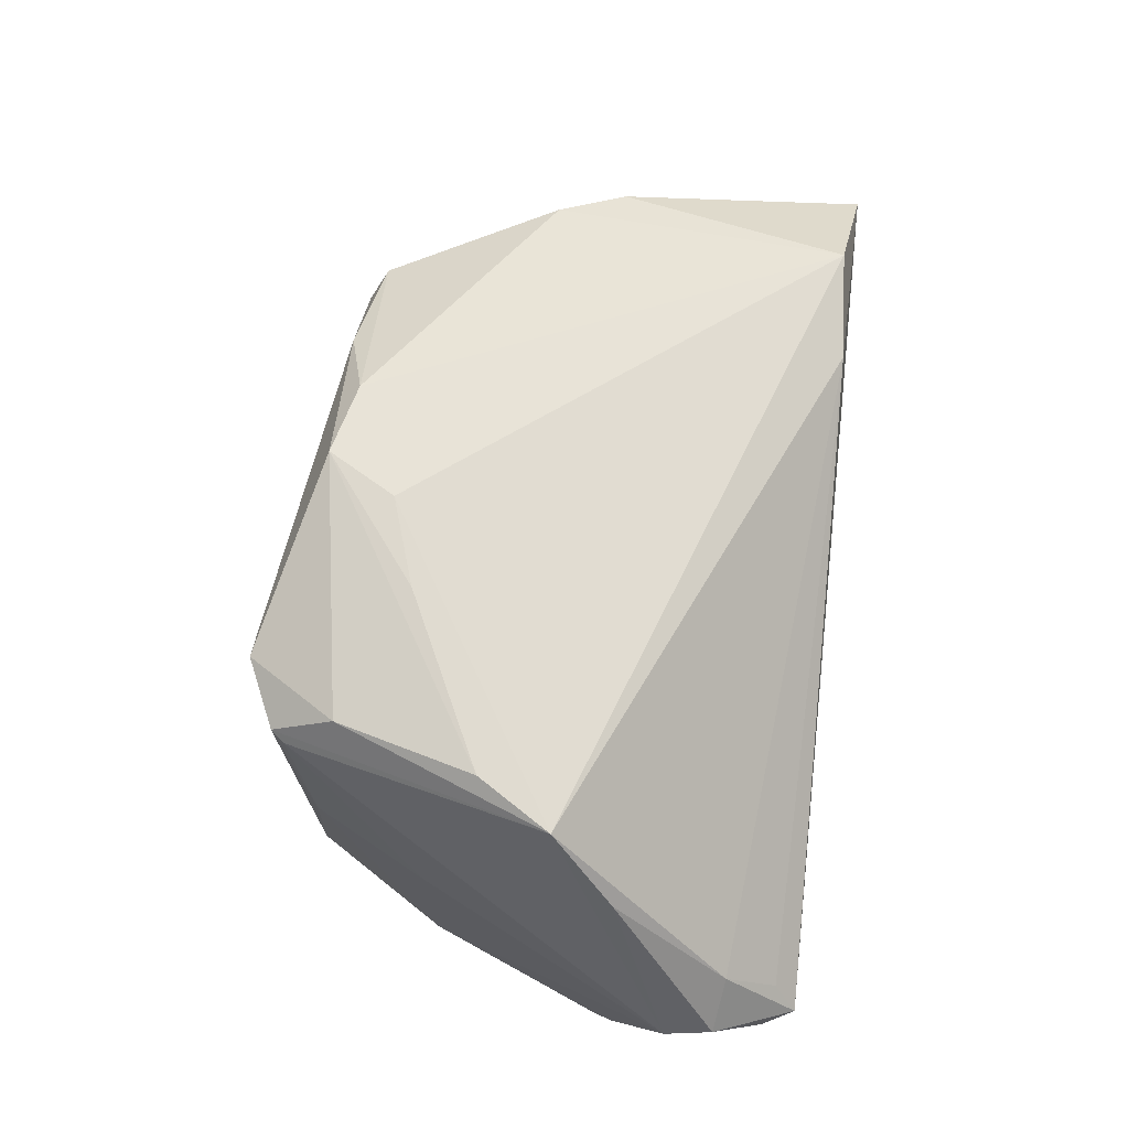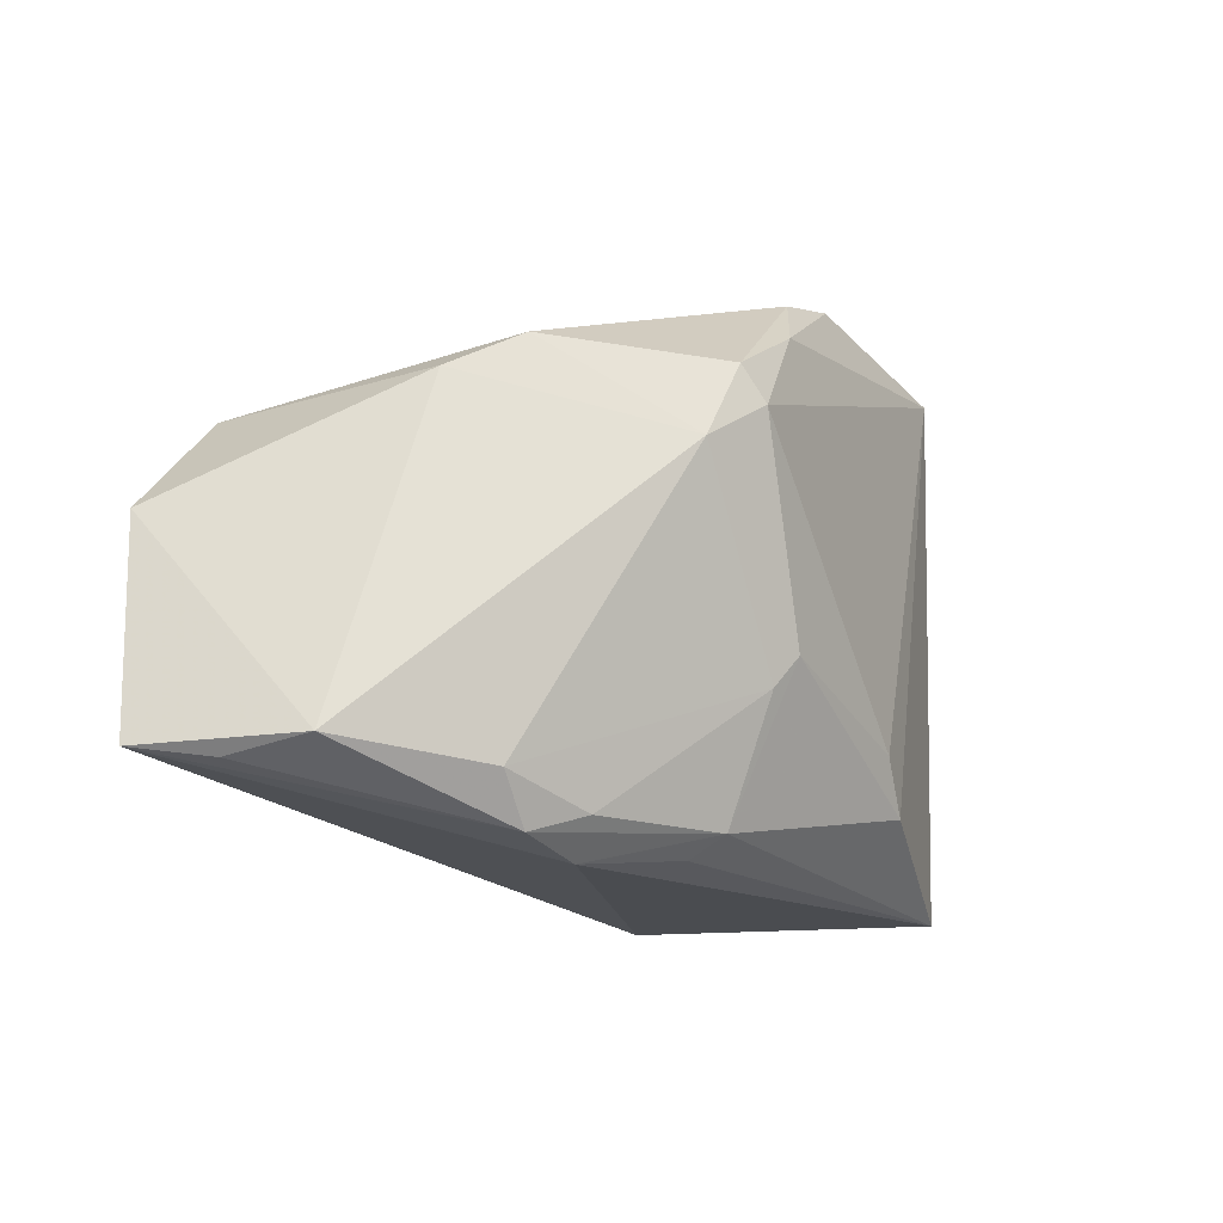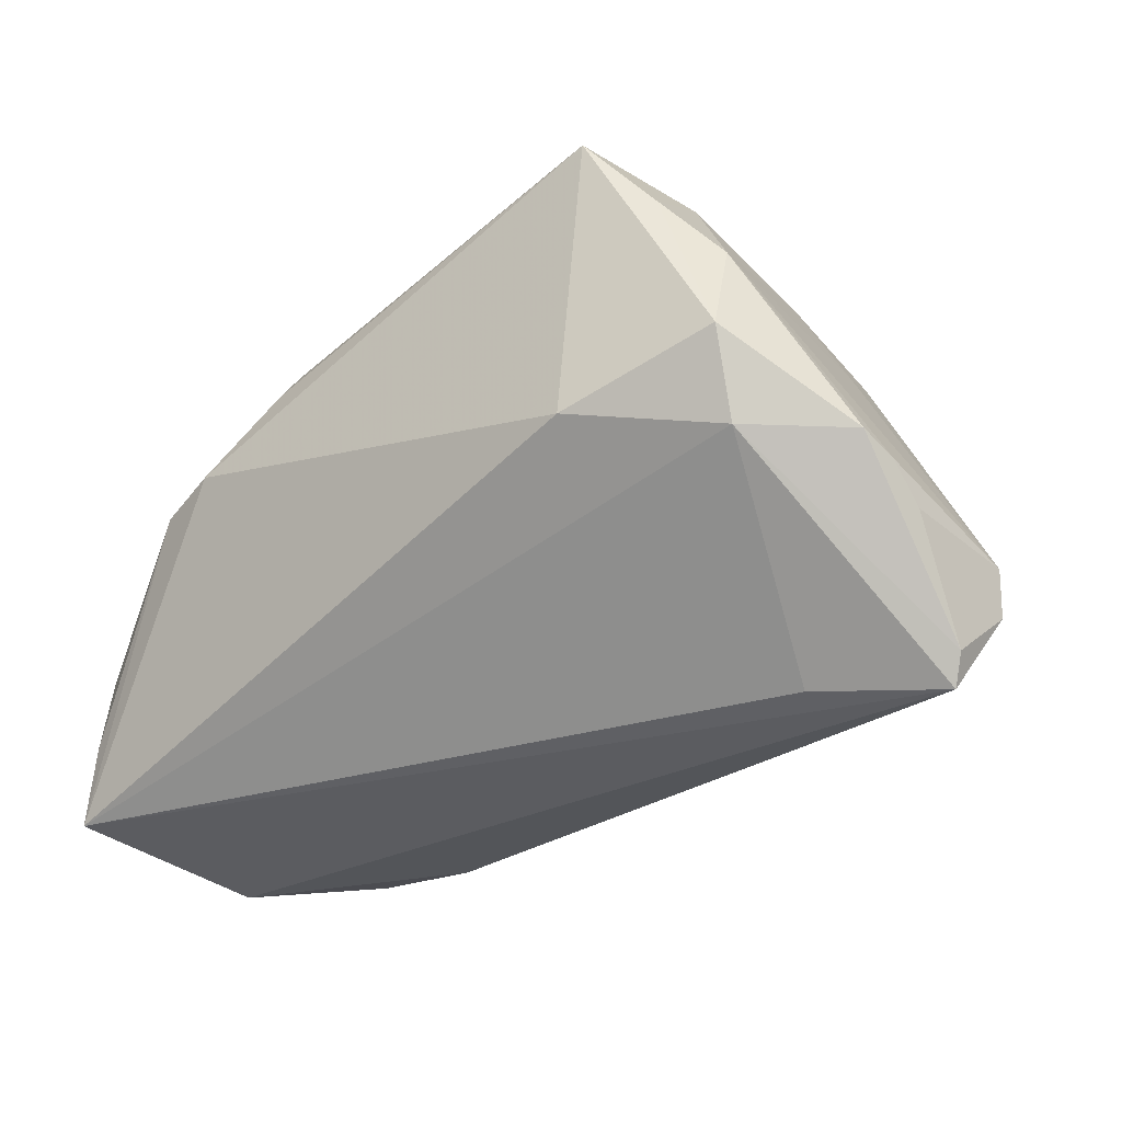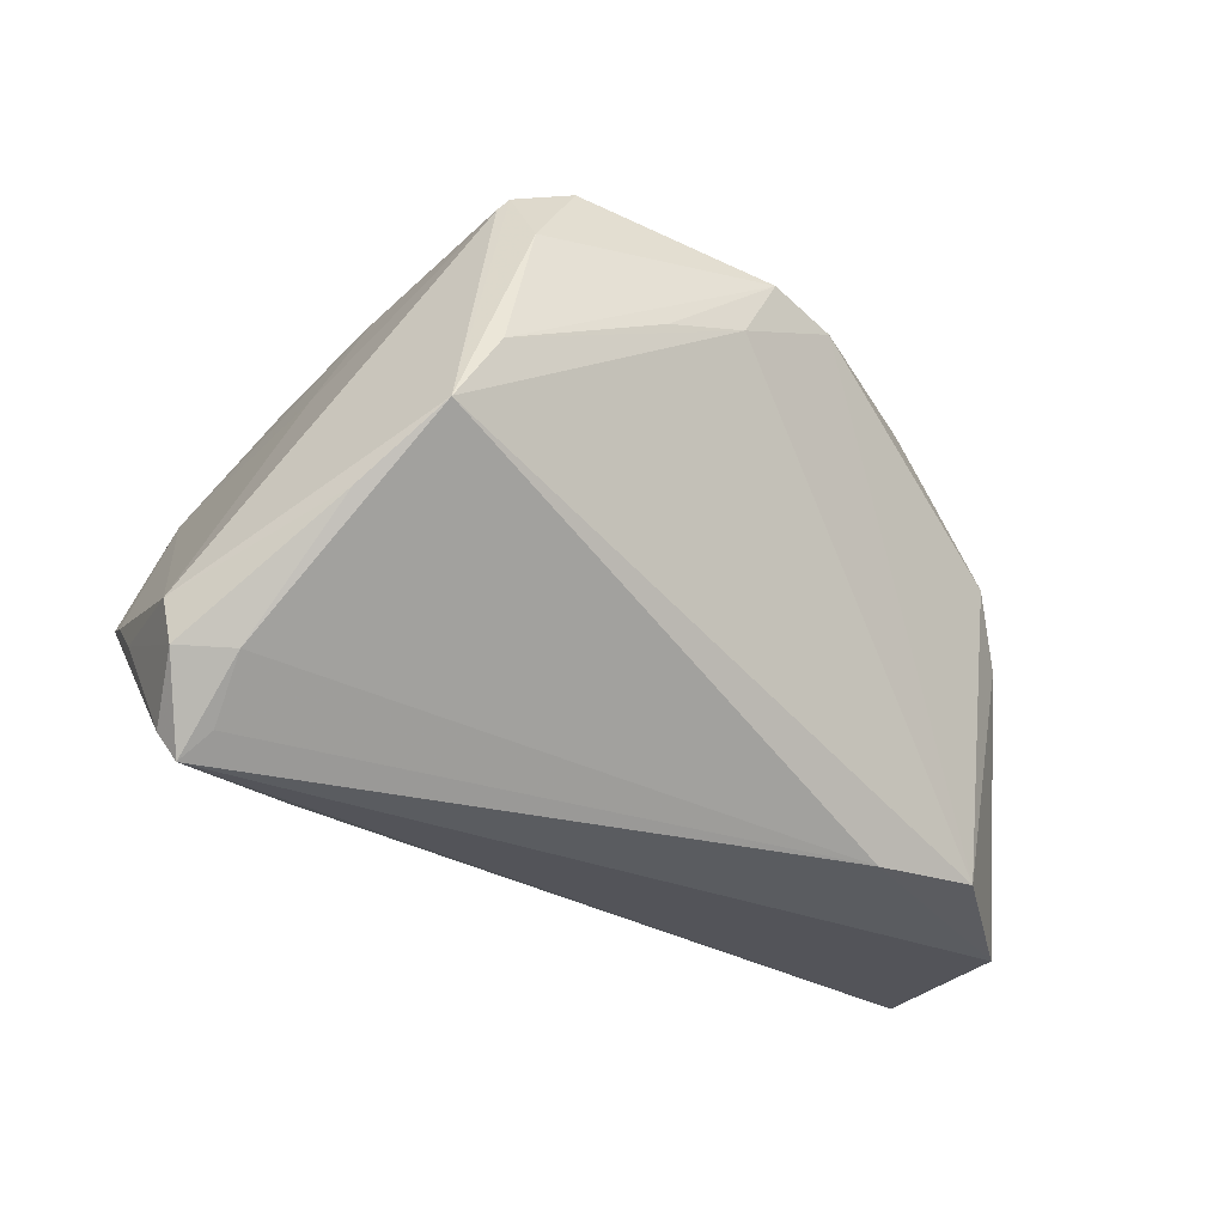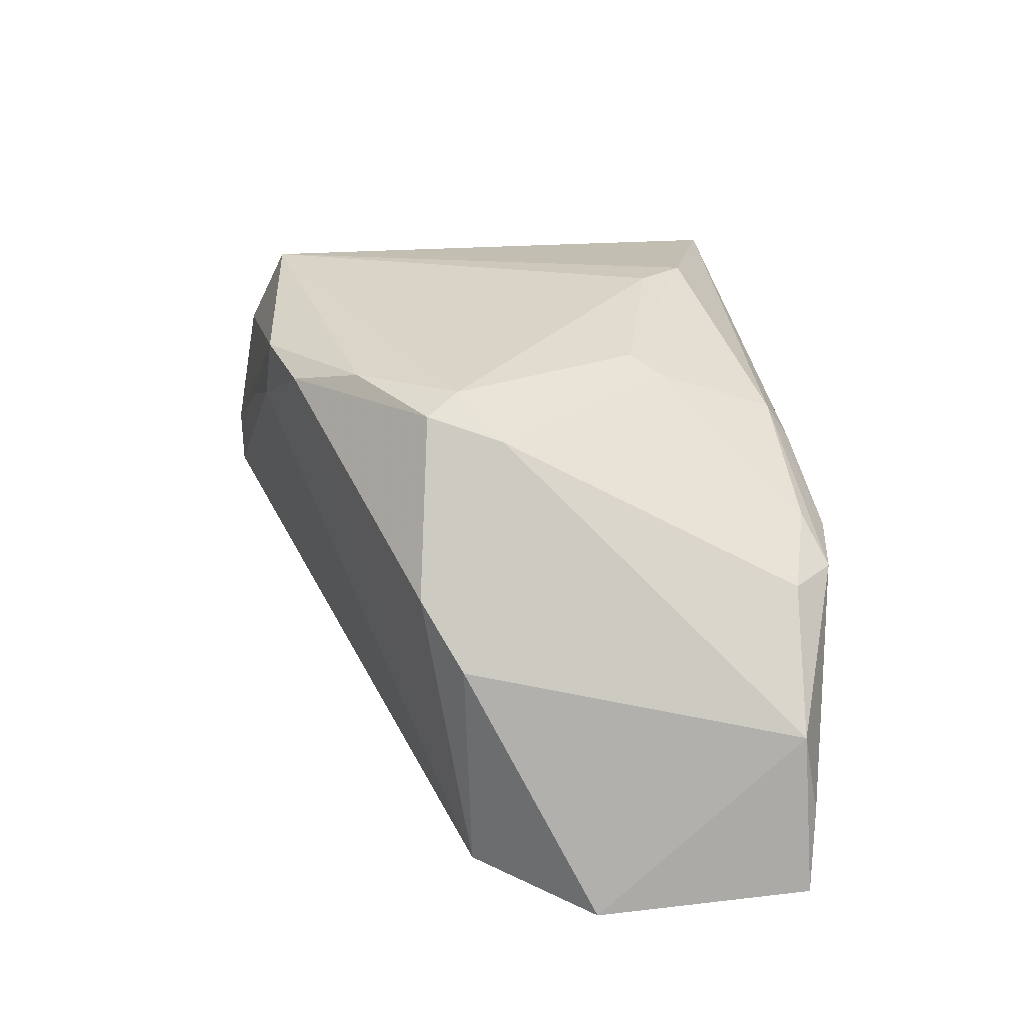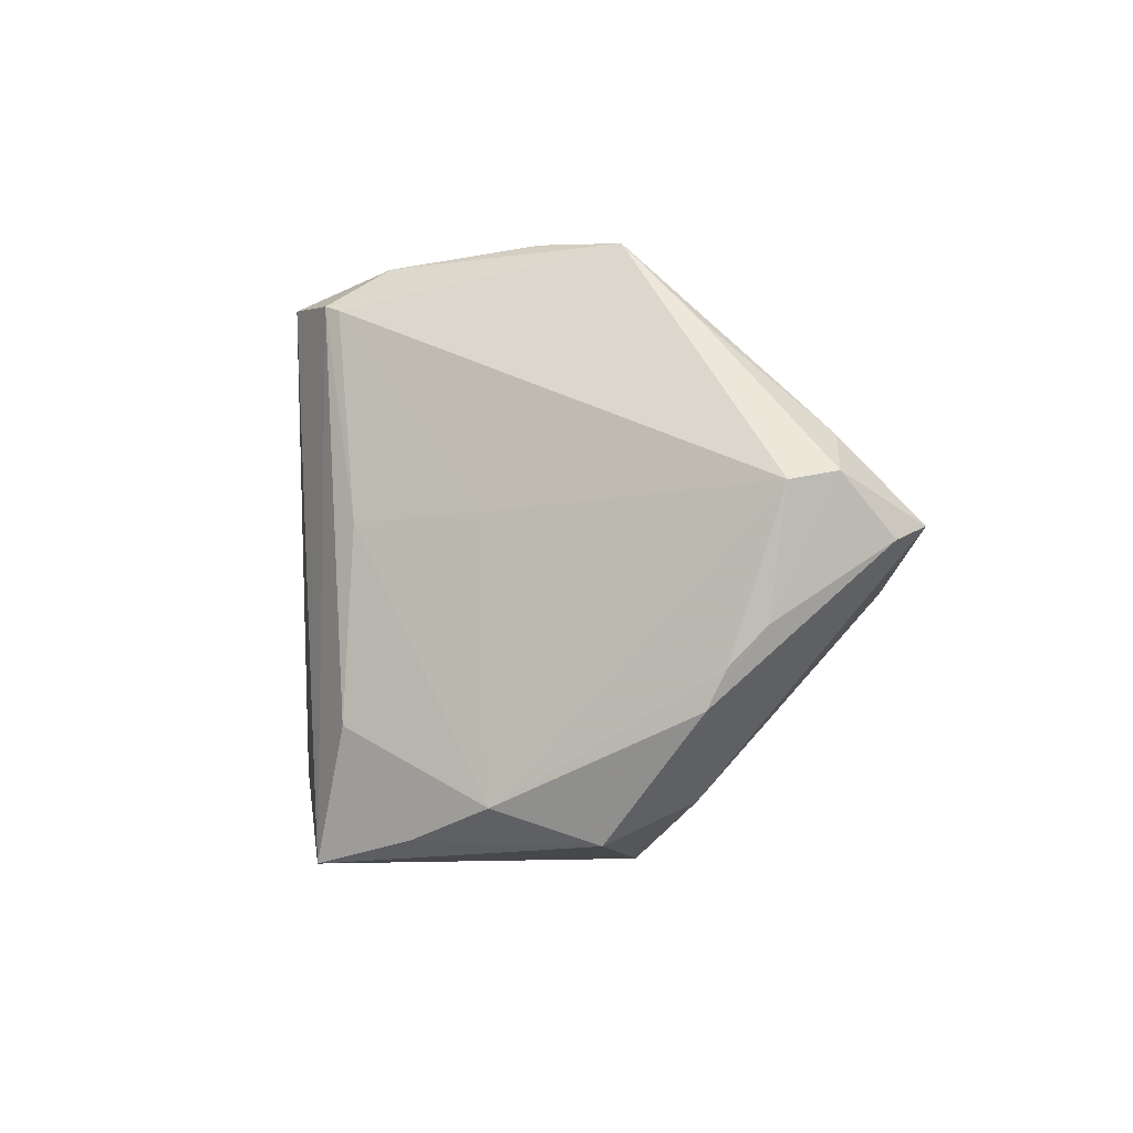
<metadata>
{"format":"obj","ext":"obj","renderer":"f3d","projection":"perspective","resolution":1024,"background":"white","views":[{"elev":75.0,"azim":96.1,"up":"+Y"},{"elev":-14.7,"azim":-70.5,"up":"+Y"},{"elev":-29.7,"azim":37.1,"up":"+Z"},{"elev":-29.0,"azim":148.9,"up":"+Z"},{"elev":20.9,"azim":-102.3,"up":"+Z"},{"elev":-2.4,"azim":85.1,"up":"+Y"}]}
</metadata>
<code>
v 0.05532 0.01023 -0.02322
v 0.05608 0.009168 -0.01749
v -0.02117 -0.02842 0.02042
v -0.02242 -0.01323 0.02614
v 0.03598 -0.002109 -0.03159
v -0.02868 0.01698 -0.03171
v 0.04932 0.01454 -0.02401
v -0.04106 -0.03053 0.005177
v 0.05292 -0.01498 -0.009348
v -0.02086 0.02675 0.02828
v 0.02394 -0.0327 -0.005274
v -0.02041 -0.009397 0.02856
v 0.03604 -0.0295 0.02119
v 0.03338 -0.01691 0.0287
v 0.02837 0.03087 0.03093
v 0.03774 0.03698 -0.002138
v -0.04226 0.02266 0.005548
v -0.03081 0.01562 0.02835
v 0.04386 0.02786 -0.009802
v -0.033 0.01987 0.02607
v 0.02966 0.03025 0.02937
v -0.003695 0.03608 0.02802
v 0.05323 0.003057 -0.02959
v 0.04289 -0.02558 0.01288
v -0.01268 0.03392 0.02579
v 0.04049 0.006638 0.01353
v 0.02032 0.03148 0.03443
v -0.02189 -0.03119 0.01616
v 0.0435 -0.02969 0.0006057
v -0.0426 0.01654 -0.03082
v -0.03631 -0.0283 0.01066
v 0.01156 0.03695 0.01649
v -0.05581 0.003227 -0.03323
v 0.0002398 -0.01687 0.03325
v -0.0328 -0.0327 0.007461
v -0.04585 -0.02467 0.004738
v 0.0422 -0.02503 -0.009854
v 0.05388 -0.01044 -0.01142
v 0.02774 -0.0327 0.03155
v -0.03644 0.01102 0.02328
v 0.0009517 0.0364 0.01985
v -0.06025 -0.02297 -0.03046
v 0.03224 0.03762 0.00668
v -0.05753 -0.02423 -0.02074
v 0.00512 -0.02334 0.03321
v 0.05137 0.004639 -0.03323
v 0.03302 0.005807 0.02756
v 0.0542 -0.00589 -0.0158
v -0.05775 -0.02235 -0.01032
v 0.02749 0.03538 0.0235
v 0.0489 0.008052 -0.03041
v -0.04691 0.01825 -0.002494
f 42 37 11
f 27 39 15
f 27 18 34
f 5 37 42
f 42 46 5
f 5 46 37
f 37 46 23
f 23 9 37
f 23 48 9
f 39 11 29
f 29 11 37
f 37 9 29
f 9 24 29
f 14 15 39
f 47 15 14
f 14 24 47
f 21 15 47
f 42 11 35
f 35 8 42
f 35 11 39
f 30 6 33
f 33 46 42
f 33 6 46
f 10 18 27
f 17 25 30
f 2 24 38
f 38 24 9
f 38 48 2
f 9 48 38
f 39 29 13
f 13 29 24
f 13 14 39
f 24 14 13
f 2 21 26
f 26 21 47
f 26 24 2
f 47 24 26
f 12 34 18
f 8 35 3
f 3 12 4
f 22 10 27
f 25 10 22
f 27 15 50
f 50 22 27
f 30 33 52
f 52 17 30
f 20 10 25
f 25 17 20
f 18 10 20
f 4 36 31
f 31 3 4
f 31 36 8
f 8 3 31
f 45 3 39
f 45 39 27
f 27 34 45
f 34 12 45
f 12 3 45
f 28 35 39
f 39 3 28
f 28 3 35
f 30 25 41
f 25 22 41
f 15 21 16
f 16 50 15
f 16 21 2
f 16 6 30
f 30 41 16
f 42 8 44
f 42 44 49
f 8 36 49
f 49 44 8
f 49 33 42
f 49 52 33
f 17 52 40
f 40 20 17
f 52 49 40
f 40 49 36
f 18 20 40
f 40 36 4
f 40 12 18
f 4 12 40
f 1 23 46
f 2 48 1
f 48 23 1
f 46 6 51
f 43 16 41
f 22 50 43
f 50 16 43
f 7 1 46
f 46 51 7
f 6 16 7
f 7 51 6
f 32 41 22
f 22 43 32
f 32 43 41
f 19 7 16
f 1 7 19
f 19 16 2
f 2 1 19

</code>
